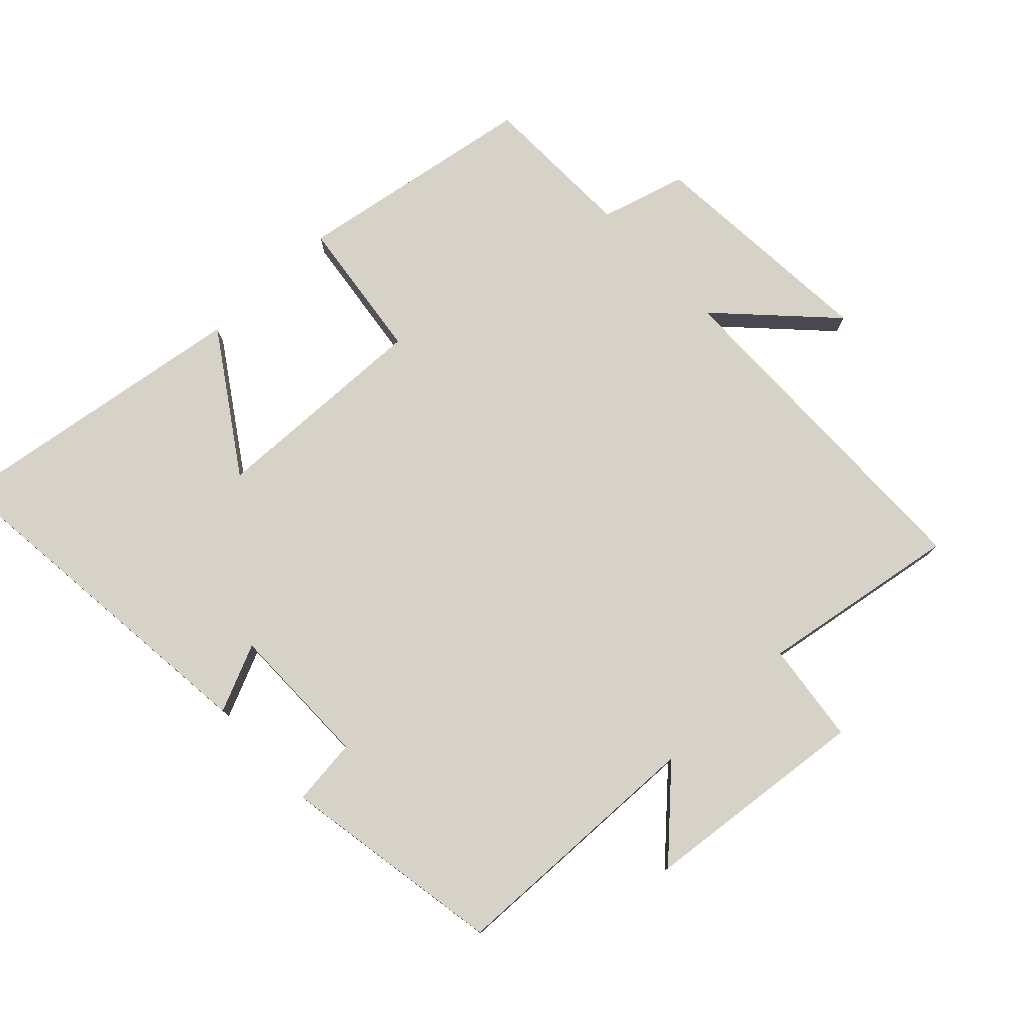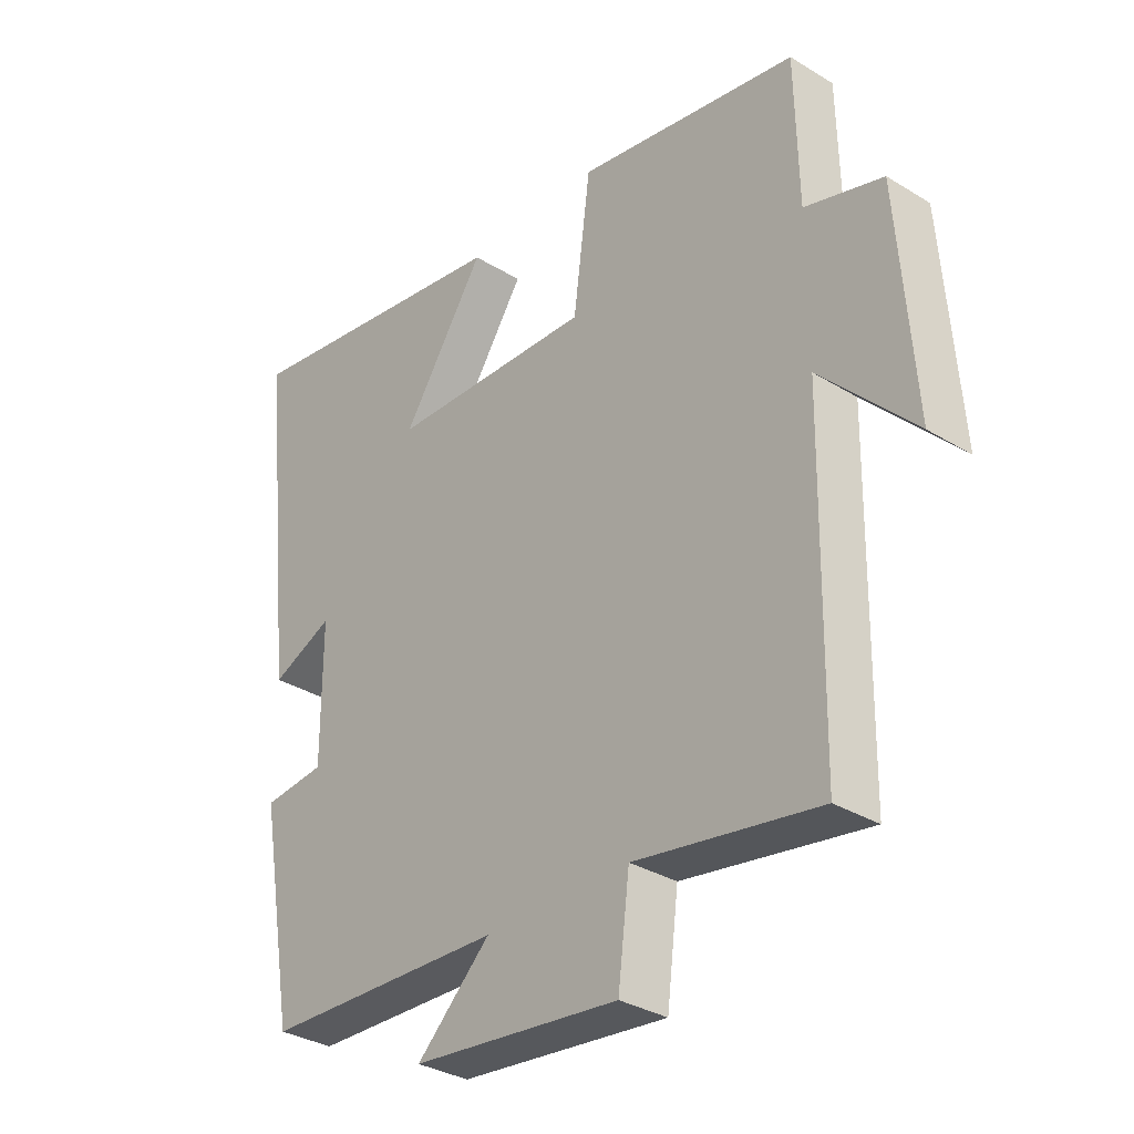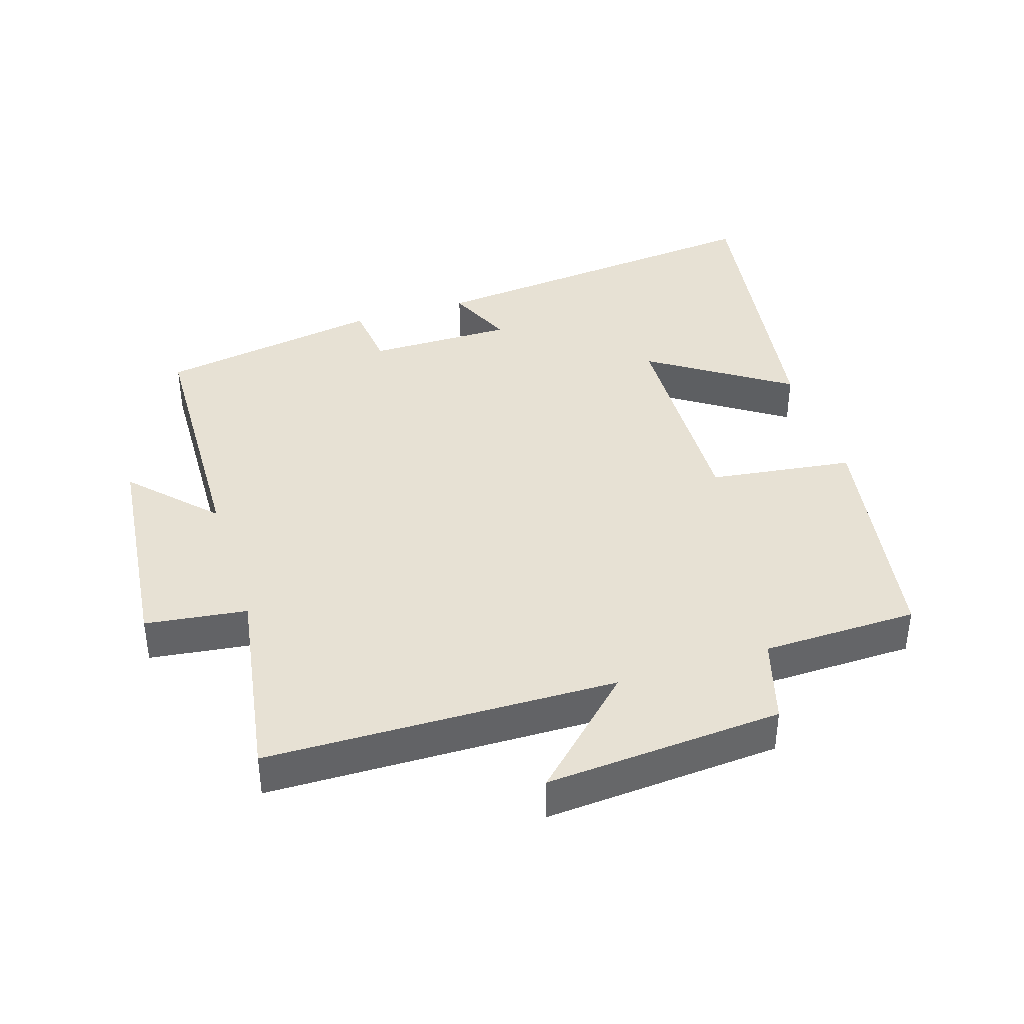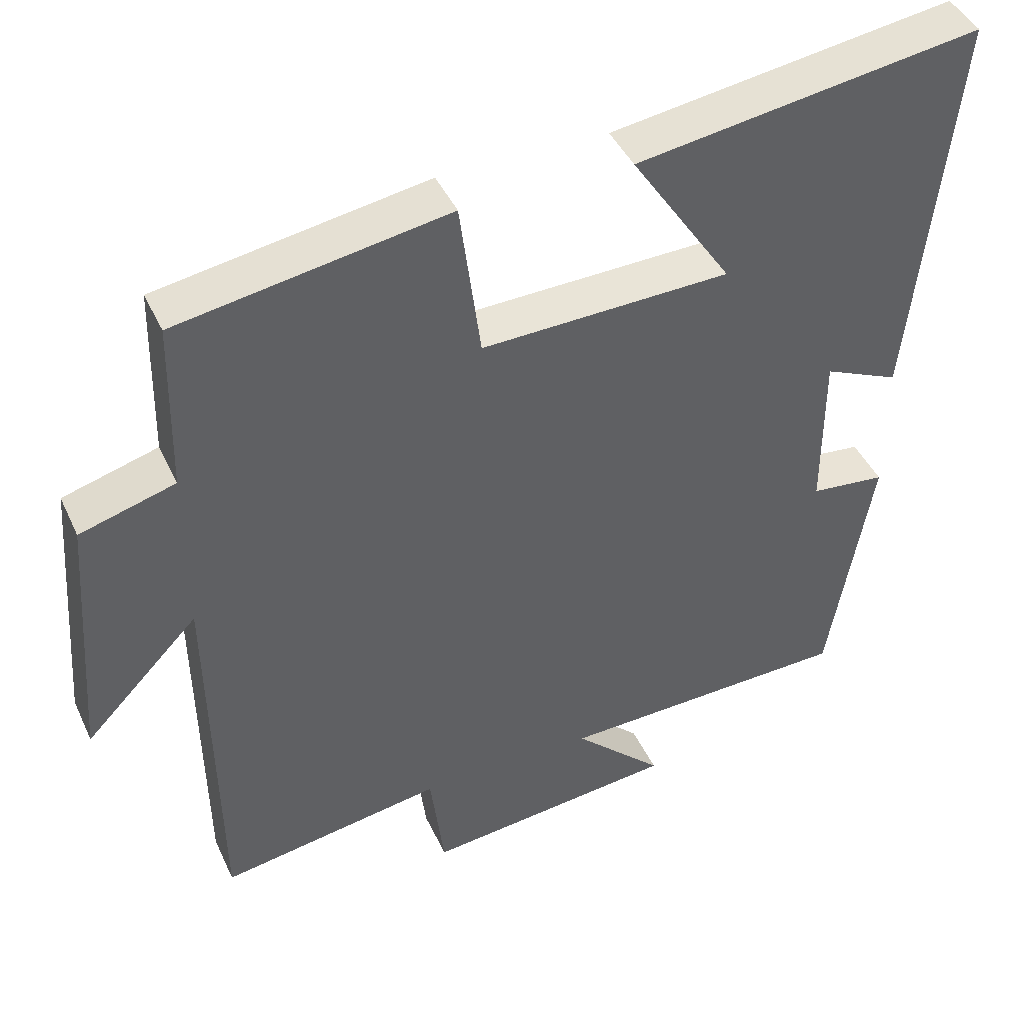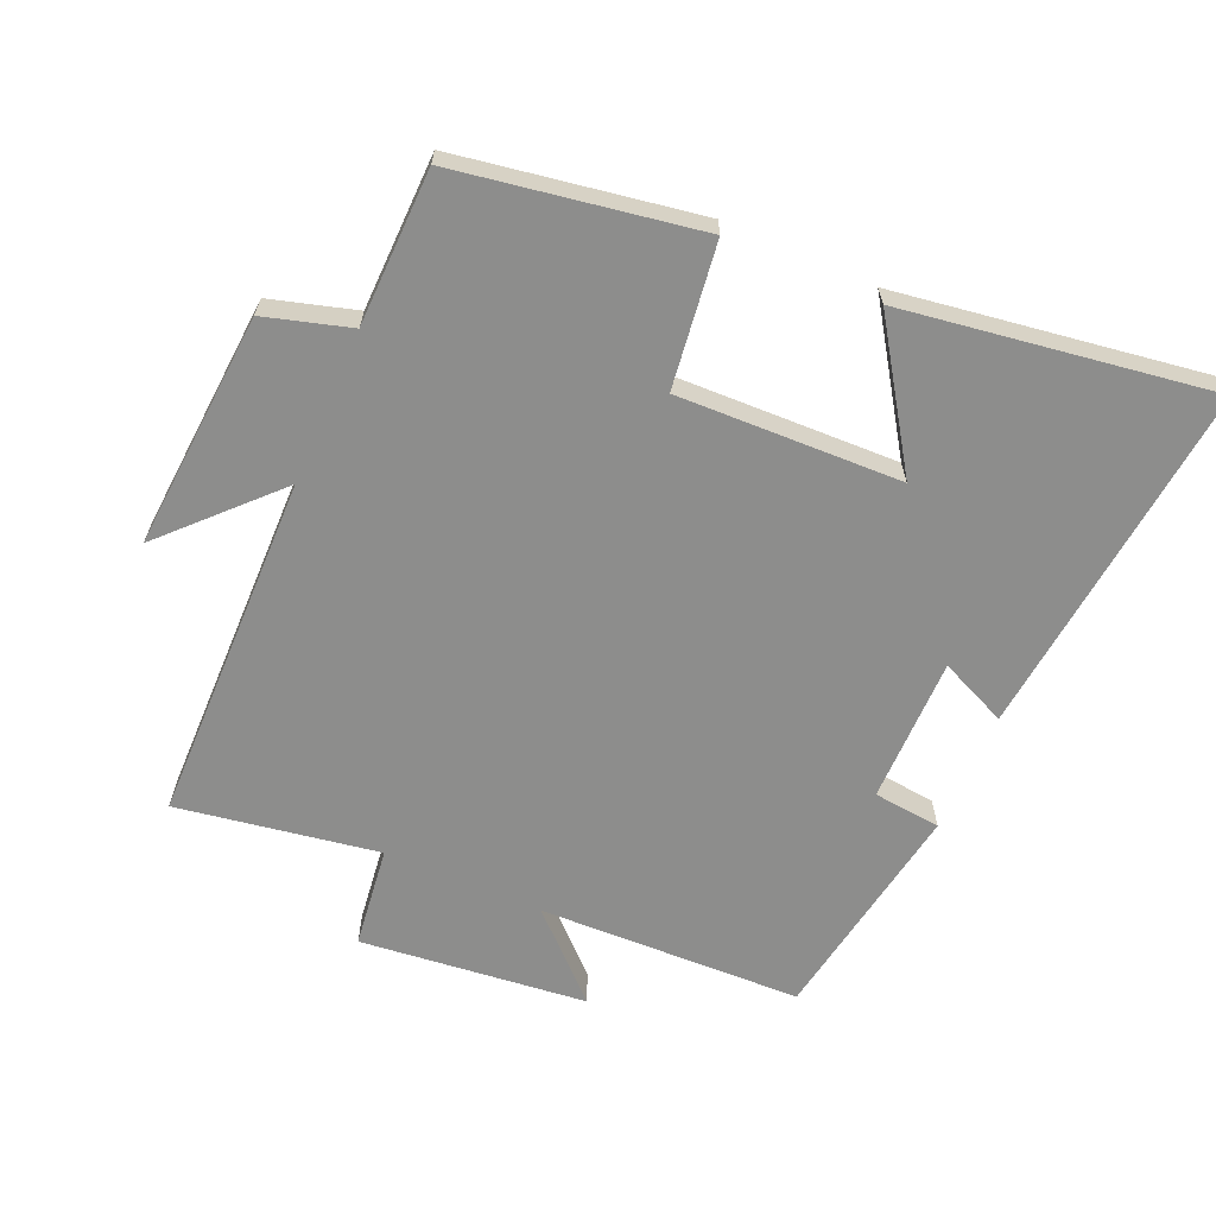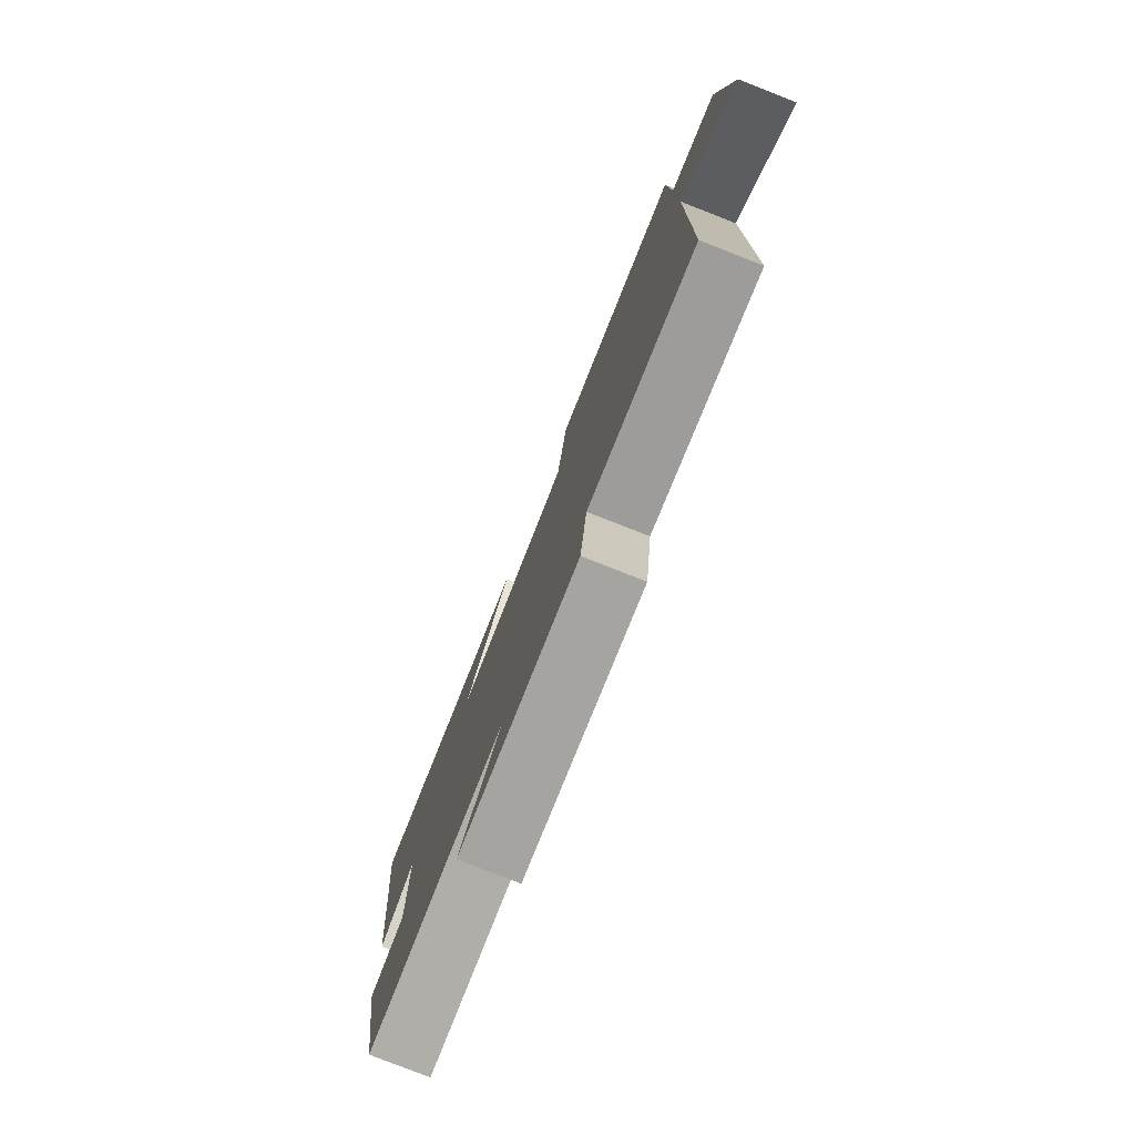
<metadata>
{"format":"obj","ext":"obj","renderer":"f3d","projection":"perspective","resolution":1024,"background":"white","views":[{"elev":77.4,"azim":136.5,"up":"+Y"},{"elev":-32.6,"azim":-130.5,"up":"+Z"},{"elev":39.6,"azim":-107.5,"up":"+Y"},{"elev":43.4,"azim":-23.6,"up":"+Z"},{"elev":-64.5,"azim":-23.5,"up":"+Y"},{"elev":-79.2,"azim":-111.4,"up":"+Z"}]}
</metadata>
<code>
v -0.492 0.07 -0.549
v -0.5 0.07 -0.025
v -0.654 0.07 -0.184
v -0.628 0.07 0.17
v -0.5 0.07 0.207
v -0.495 0.07 0.44
v -0.132 0.07 0.5
v -0.104 0.07 0.284
v 0.23 0.07 0.294
v 0.094 0.07 0.5
v 0.557 0.07 0.568
v 0.5 0.07 0.032
v 0.399 0.07 0.077
v 0.399 0.07 -0.141
v 0.5 0.07 -0.152
v 0.442 0.07 -0.488
v 0.047 0.07 -0.5
v 0.168 0.07 -0.616
v -0.172 0.07 -0.652
v -0.191 0.07 -0.5
v -0.492 0 -0.549
v -0.5 0 -0.025
v -0.654 0 -0.184
v -0.628 0 0.17
v -0.5 0 0.207
v -0.495 0 0.44
v -0.132 0 0.5
v -0.104 0 0.284
v 0.23 0 0.294
v 0.094 0 0.5
v 0.557 0 0.568
v 0.5 0 0.032
v 0.399 0 0.077
v 0.399 0 -0.141
v 0.5 0 -0.152
v 0.442 0 -0.488
v 0.047 0 -0.5
v 0.168 0 -0.616
v -0.172 0 -0.652
v -0.191 0 -0.5
f 17 18 19 20
f 16 17 20
f 15 16 20
f 14 15 20
f 20 1 2
f 14 20 2
f 13 14 2
f 11 12 13
f 10 11 13
f 9 10 13
f 8 9 13 2
f 7 8 2
f 6 7 2
f 5 6 2
f 2 3 4 5
f 40 39 38 37
f 40 37 36
f 40 36 35
f 40 35 34
f 22 21 40
f 22 40 34
f 22 34 33
f 33 32 31
f 33 31 30
f 33 30 29
f 22 33 29 28
f 22 28 27
f 22 27 26
f 22 26 25
f 25 24 23 22
f 1 21 22 2
f 2 22 23 3
f 3 23 24 4
f 4 24 25 5
f 5 25 26 6
f 6 26 27 7
f 7 27 28 8
f 8 28 29 9
f 9 29 30 10
f 10 30 31 11
f 11 31 32 12
f 12 32 33 13
f 13 33 34 14
f 14 34 35 15
f 15 35 36 16
f 16 36 37 17
f 17 37 38 18
f 18 38 39 19
f 19 39 40 20
f 20 40 21 1

</code>
